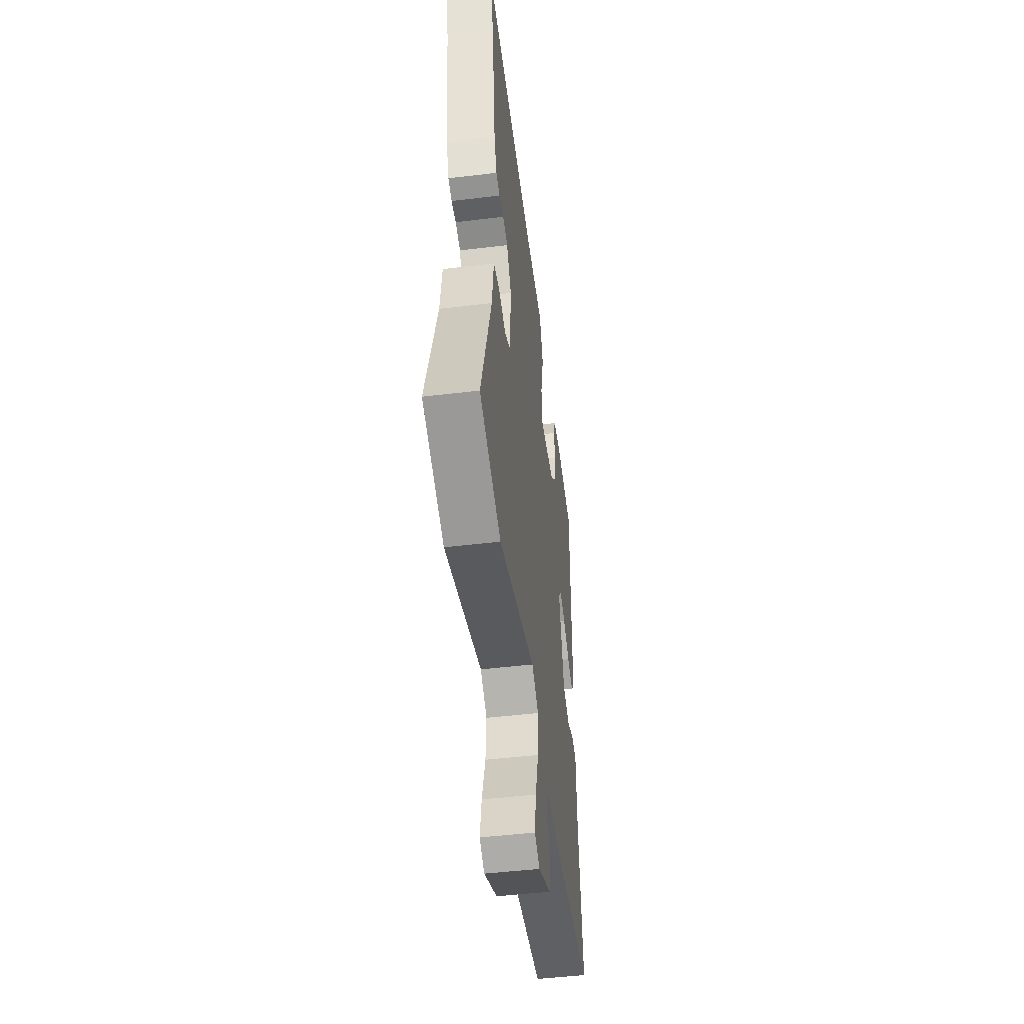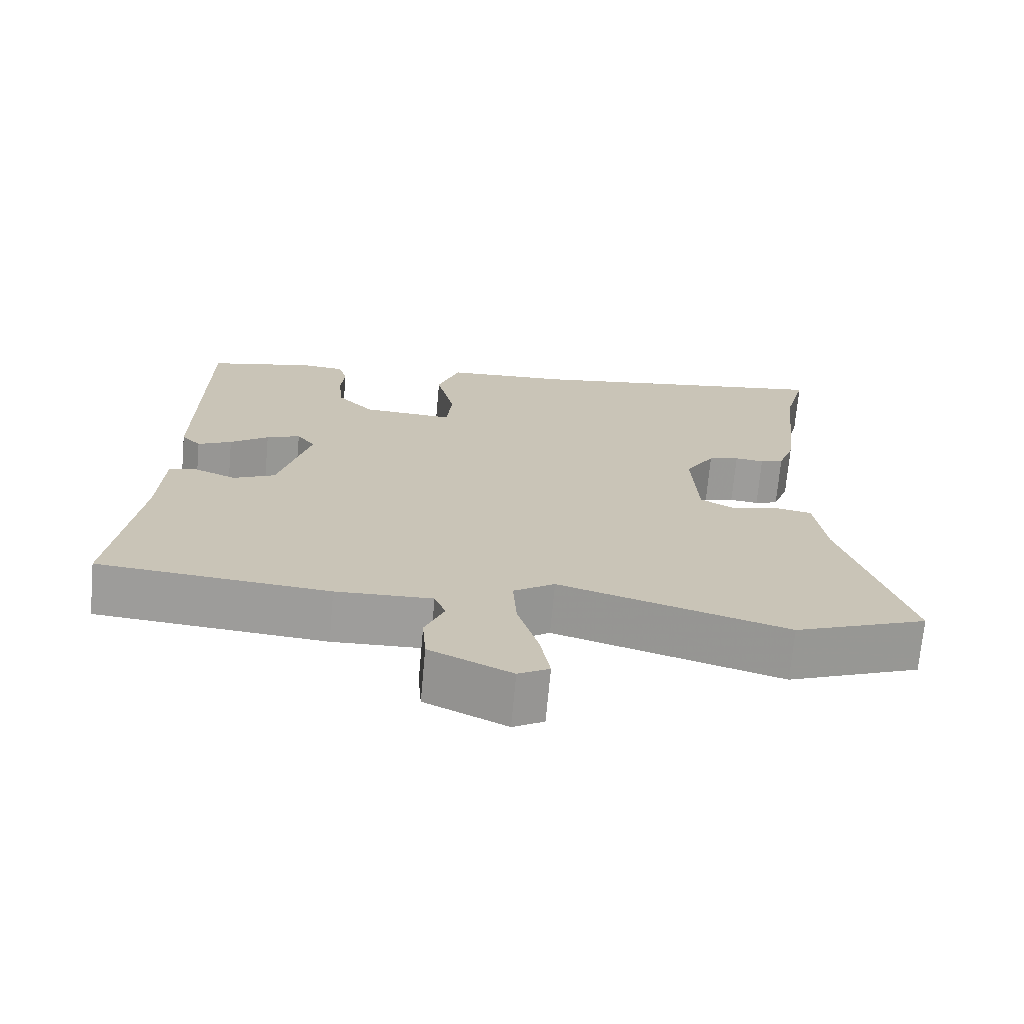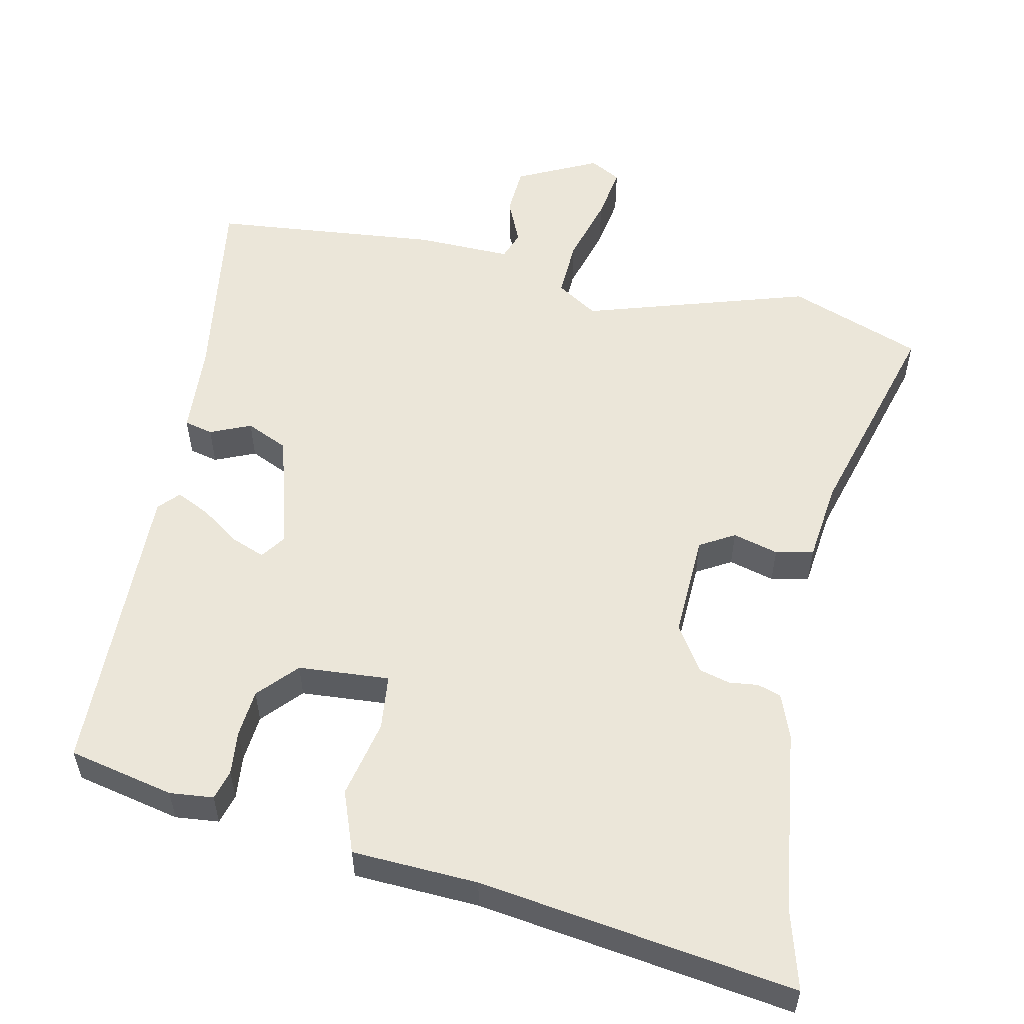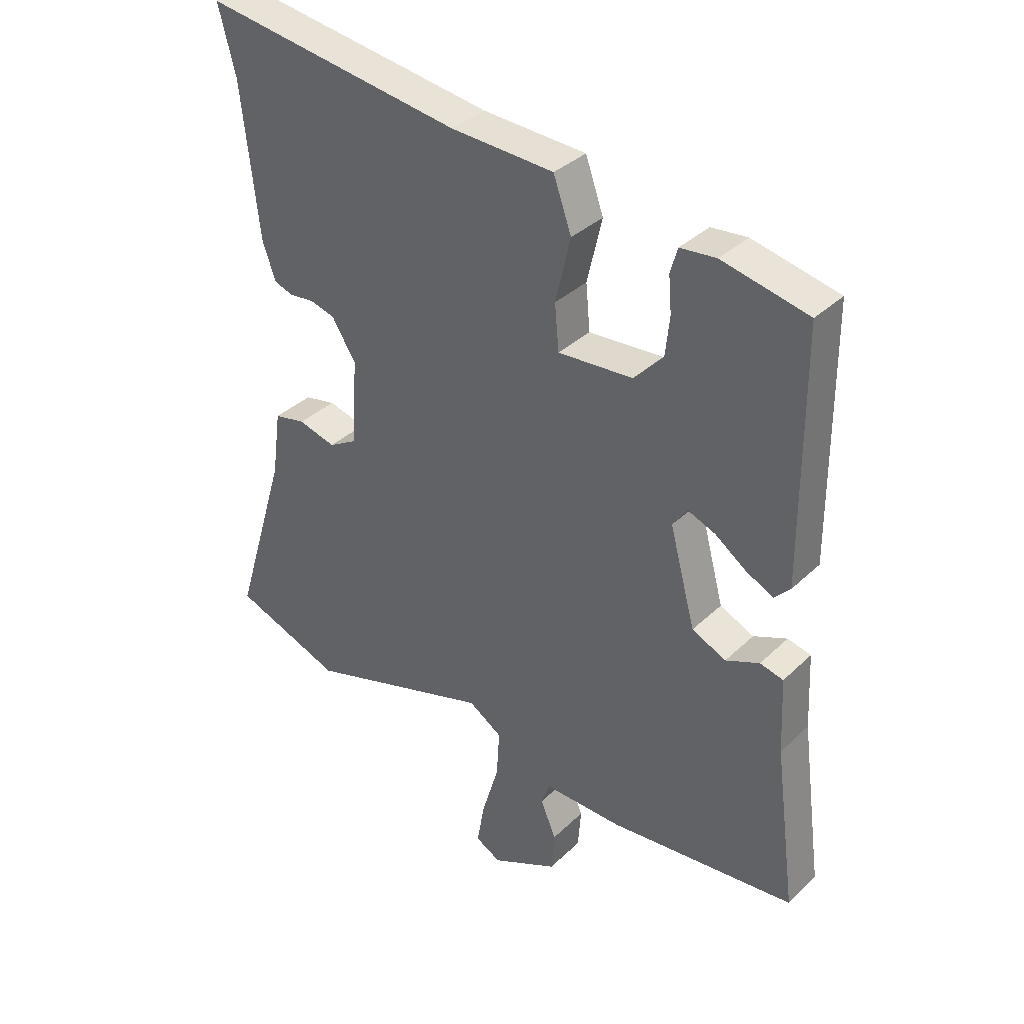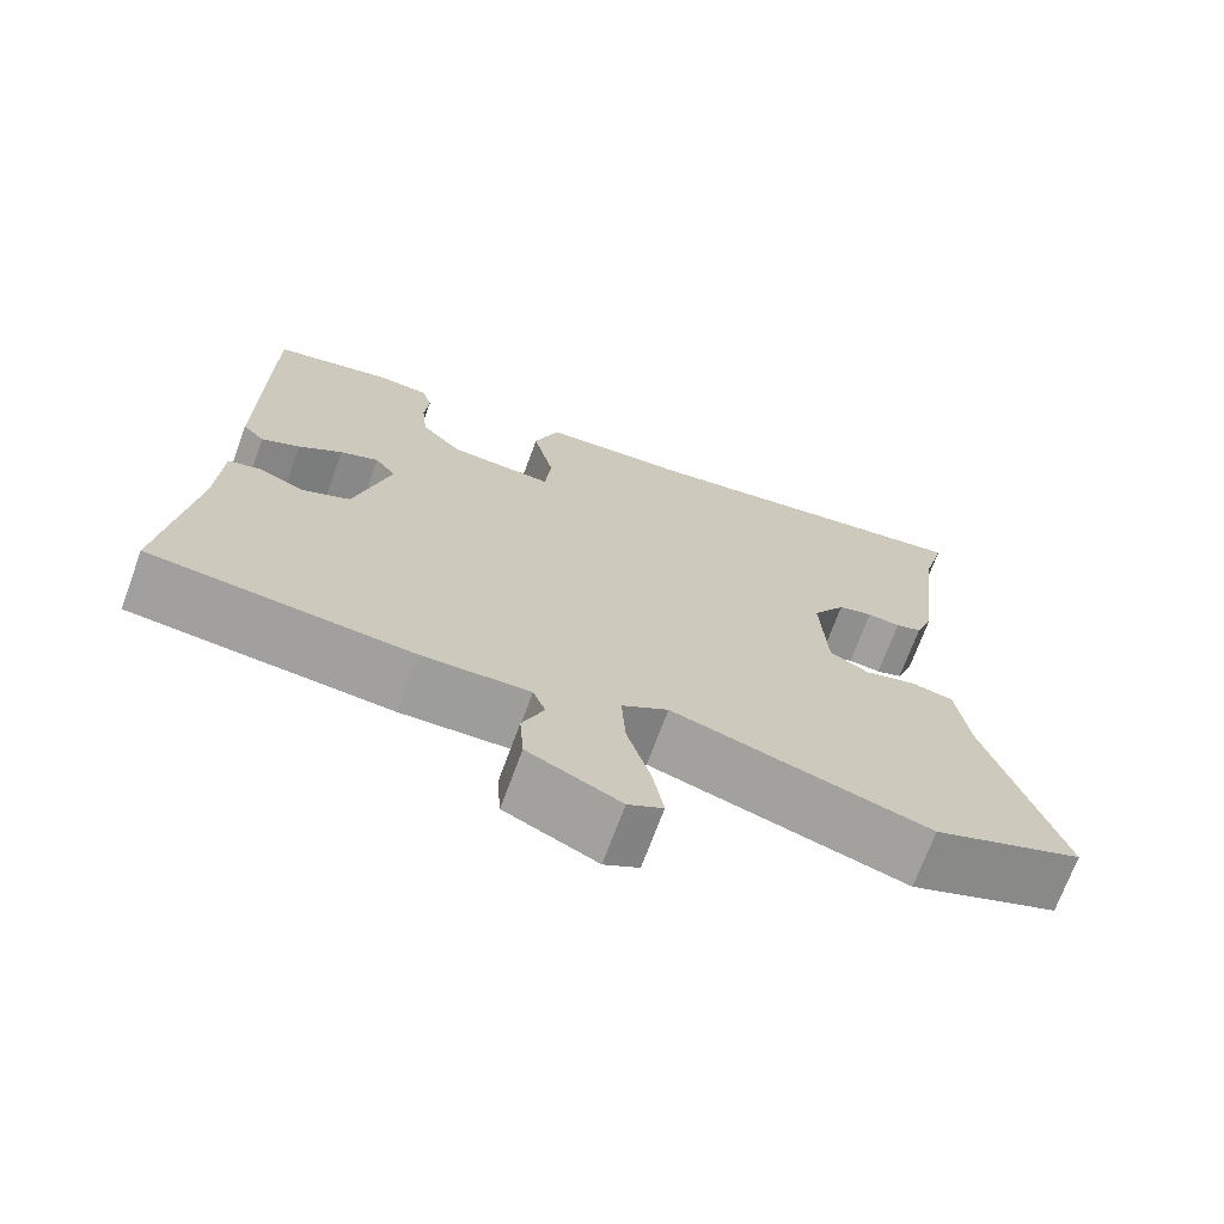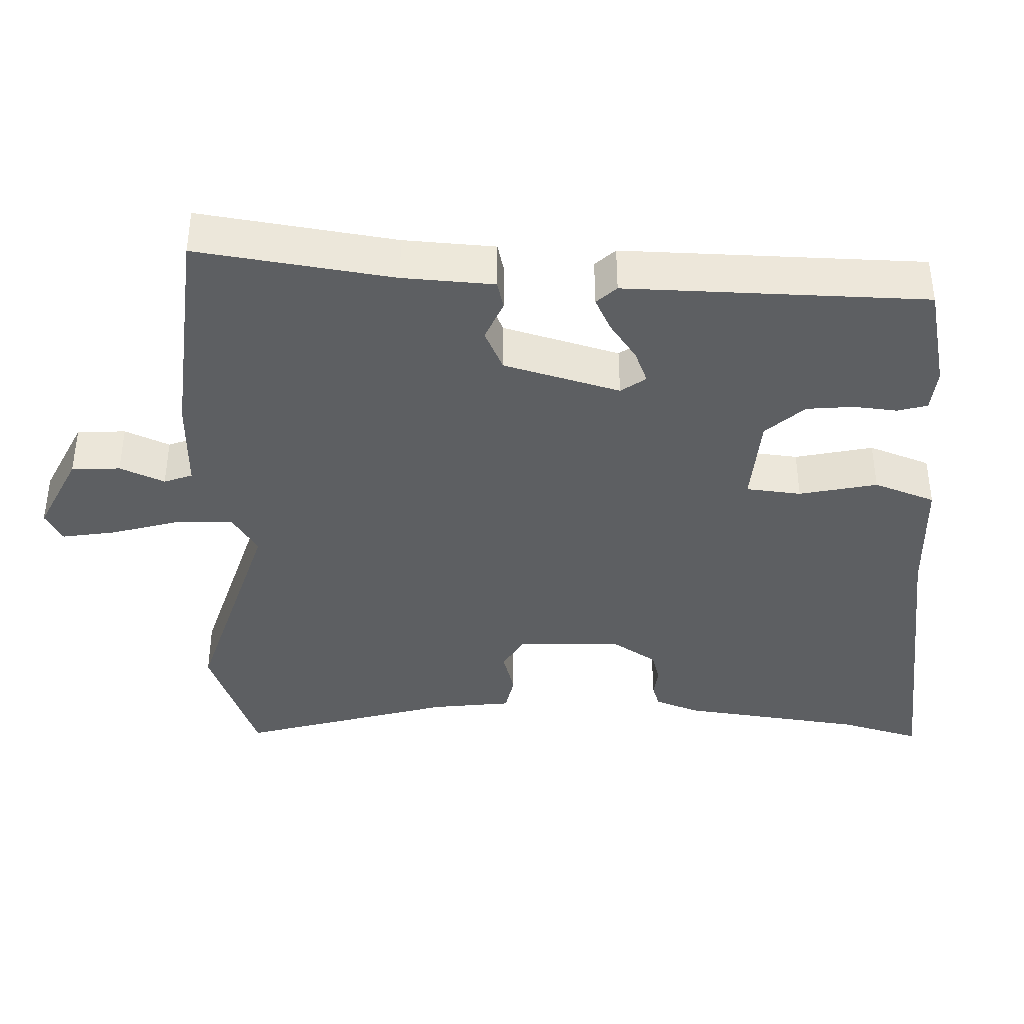
<metadata>
{"format":"obj","ext":"obj","renderer":"f3d","projection":"perspective","resolution":1024,"background":"white","views":[{"elev":-48.2,"azim":97.7,"up":"+Z"},{"elev":-70.6,"azim":-5.2,"up":"+Z"},{"elev":55.1,"azim":11.1,"up":"+Y"},{"elev":35.0,"azim":-141.4,"up":"+Z"},{"elev":-70.9,"azim":-20.2,"up":"+Z"},{"elev":-39.5,"azim":-92.6,"up":"+Y"}]}
</metadata>
<code>
v 0.564 0.07 -0.475
v 0.383 0.07 -0.546
v 0.073 0.07 -0.455
v 0.017 0.07 -0.492
v 0.022 0.07 -0.572
v 0.05 0.07 -0.665
v 0.063 0.07 -0.739
v 0.021 0.07 -0.763
v -0.09 0.07 -0.711
v -0.095 0.07 -0.644
v -0.069 0.07 -0.582
v -0.084 0.07 -0.543
v -0.214 0.07 -0.548
v -0.526 0.07 -0.522
v -0.49 0.07 -0.251
v -0.484 0.07 -0.125
v -0.445 0.07 -0.115
v -0.389 0.07 -0.138
v -0.332 0.07 -0.111
v -0.289 0.07 0.05
v -0.314 0.07 0.084
v -0.36 0.07 0.065
v -0.412 0.07 0.027
v -0.458 0.07 0.004
v -0.484 0.07 0.031
v -0.482 0.07 0.445
v -0.338 0.07 0.479
v -0.278 0.07 0.474
v -0.266 0.07 0.433
v -0.271 0.07 0.373
v -0.264 0.07 0.308
v -0.215 0.07 0.256
v -0.09 0.07 0.249
v -0.083 0.07 0.325
v -0.108 0.07 0.432
v -0.078 0.07 0.517
v 0.094 0.07 0.528
v 0.525 0.07 0.597
v 0.496 0.07 0.486
v 0.467 0.07 0.233
v 0.445 0.07 0.172
v 0.413 0.07 0.161
v 0.373 0.07 0.165
v 0.331 0.07 0.153
v 0.291 0.07 0.089
v 0.299 0.07 -0.054
v 0.347 0.07 -0.081
v 0.409 0.07 -0.063
v 0.461 0.07 -0.073
v 0.476 0.07 -0.183
v 0.564 0 -0.475
v 0.383 0 -0.546
v 0.073 0 -0.455
v 0.017 0 -0.492
v 0.022 0 -0.572
v 0.05 0 -0.665
v 0.063 0 -0.739
v 0.021 0 -0.763
v -0.09 0 -0.711
v -0.095 0 -0.644
v -0.069 0 -0.582
v -0.084 0 -0.543
v -0.214 0 -0.548
v -0.526 0 -0.522
v -0.49 0 -0.251
v -0.484 0 -0.125
v -0.445 0 -0.115
v -0.389 0 -0.138
v -0.332 0 -0.111
v -0.289 0 0.05
v -0.314 0 0.084
v -0.36 0 0.065
v -0.412 0 0.027
v -0.458 0 0.004
v -0.484 0 0.031
v -0.482 0 0.445
v -0.338 0 0.479
v -0.278 0 0.474
v -0.266 0 0.433
v -0.271 0 0.373
v -0.264 0 0.308
v -0.215 0 0.256
v -0.09 0 0.249
v -0.083 0 0.325
v -0.108 0 0.432
v -0.078 0 0.517
v 0.094 0 0.528
v 0.525 0 0.597
v 0.496 0 0.486
v 0.467 0 0.233
v 0.445 0 0.172
v 0.413 0 0.161
v 0.373 0 0.165
v 0.331 0 0.153
v 0.291 0 0.089
v 0.299 0 -0.054
v 0.347 0 -0.081
v 0.409 0 -0.063
v 0.461 0 -0.073
v 0.476 0 -0.183
f 47 48 49 50
f 1 2 3
f 50 1 3
f 47 50 3
f 46 47 3
f 45 46 3 4
f 41 42 43
f 40 41 43
f 39 40 43
f 39 43 44
f 38 39 44
f 37 38 44
f 37 44 45
f 36 37 45
f 35 36 45
f 34 35 45
f 28 29 30
f 27 28 30
f 26 27 30
f 25 26 30
f 24 25 30
f 23 24 30
f 22 23 30
f 21 22 30 31
f 20 21 31 32
f 15 16 17 18
f 15 18 19
f 14 15 19
f 13 14 19
f 12 13 19
f 9 10 11
f 8 9 11
f 7 8 11
f 6 7 11
f 5 6 11
f 4 5 11 12
f 45 4 12
f 34 45 12
f 33 34 12
f 20 32 33
f 19 20 33
f 12 19 33
f 100 99 98 97
f 53 52 51
f 53 51 100
f 53 100 97
f 53 97 96
f 54 53 96 95
f 93 92 91
f 93 91 90
f 93 90 89
f 94 93 89
f 94 89 88
f 94 88 87
f 95 94 87
f 95 87 86
f 95 86 85
f 95 85 84
f 80 79 78
f 80 78 77
f 80 77 76
f 80 76 75
f 80 75 74
f 80 74 73
f 80 73 72
f 81 80 72 71
f 82 81 71 70
f 68 67 66 65
f 69 68 65
f 69 65 64
f 69 64 63
f 69 63 62
f 61 60 59
f 61 59 58
f 61 58 57
f 61 57 56
f 61 56 55
f 62 61 55 54
f 62 54 95
f 62 95 84
f 62 84 83
f 83 82 70
f 83 70 69
f 83 69 62
f 1 51 52 2
f 2 52 53 3
f 3 53 54 4
f 4 54 55 5
f 5 55 56 6
f 6 56 57 7
f 7 57 58 8
f 8 58 59 9
f 9 59 60 10
f 10 60 61 11
f 11 61 62 12
f 12 62 63 13
f 13 63 64 14
f 14 64 65 15
f 15 65 66 16
f 16 66 67 17
f 17 67 68 18
f 18 68 69 19
f 19 69 70 20
f 20 70 71 21
f 21 71 72 22
f 22 72 73 23
f 23 73 74 24
f 24 74 75 25
f 25 75 76 26
f 26 76 77 27
f 27 77 78 28
f 28 78 79 29
f 29 79 80 30
f 30 80 81 31
f 31 81 82 32
f 32 82 83 33
f 33 83 84 34
f 34 84 85 35
f 35 85 86 36
f 36 86 87 37
f 37 87 88 38
f 38 88 89 39
f 39 89 90 40
f 40 90 91 41
f 41 91 92 42
f 42 92 93 43
f 43 93 94 44
f 44 94 95 45
f 45 95 96 46
f 46 96 97 47
f 47 97 98 48
f 48 98 99 49
f 49 99 100 50
f 50 100 51 1

</code>
